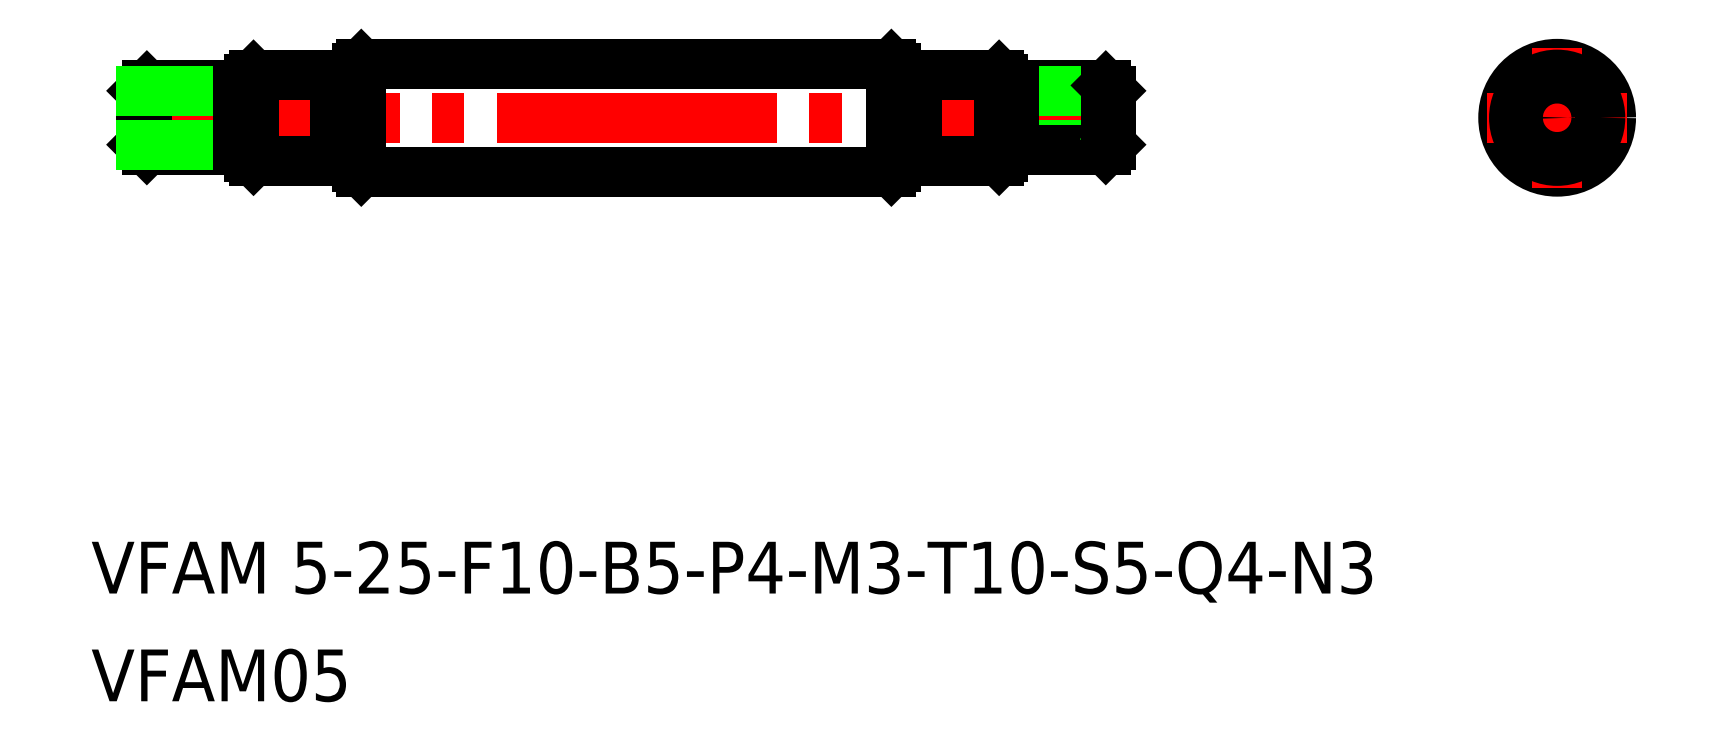
<metadata>
{"format":"dxf","ext":"dxf","renderer":"ezdxf+matplotlib","layout":"modelspace","background":"white","min_lineweight":24,"dpi":150}
</metadata>
<code>
0
SECTION
2
ENTITIES
0
LINE
8
CENTER
10
103
20
198.5
30
0
11
150
21
198.5
31
0
0
LINE
8
0
10
114.3
20
201
30
0
11
138.9
21
201
31
0
0
LINE
8
0
10
114.3
20
196
30
0
11
138.9
21
196
31
0
0
TEXT
8
0
10
101.7
20
176.5
30
0
40
2.4
1
VFAM 5-25-F10-B5-P4-M3-T10-S5-Q4-N3
0
LINE
8
0
10
114.1
20
200.8
30
0
11
114.1
21
196.2
31
0
0
LINE
8
0
10
114.3
20
201
30
0
11
114.3
21
196
31
0
0
LINE
8
0
10
114.1
20
196.2
30
0
11
114.3
21
196
31
0
0
LINE
8
0
10
114.1
20
200.8
30
0
11
114.3
21
201
31
0
0
LINE
8
0
10
139.1
20
200.8
30
0
11
139.1
21
196.2
31
0
0
LINE
8
0
10
138.9
20
201
30
0
11
138.9
21
196
31
0
0
LINE
8
0
10
139.1
20
196.2
30
0
11
138.9
21
196
31
0
0
LINE
8
0
10
139.1
20
200.8
30
0
11
138.9
21
201
31
0
0
CIRCLE
8
0
10
169.8
20
198.5
30
0
40
1.5
0
CIRCLE
8
0
10
169.8
20
198.5
30
0
40
1.25
0
CIRCLE
8
0
10
169.8
20
198.5
30
0
40
2.5
0
LINE
8
CENTER
10
166.5
20
198.5
30
0
11
173
21
198.5
31
0
0
LINE
8
CENTER
10
169.8
20
201.8
30
0
11
169.8
21
195.3
31
0
0
CIRCLE
8
0
10
169.8
20
198.5
30
0
40
0.5
0
CIRCLE
8
0
10
169.8
20
198.5
30
0
40
2
0
LINE
8
0
10
104.9
20
198.5
30
0
11
104.1
21
199
31
0
0
LINE
8
0
10
104.9
20
198.5
30
0
11
104.1
21
198
31
0
0
LINE
8
0
10
104.3
20
200
30
0
11
104.3
21
197
31
0
0
LINE
8
0
10
104.1
20
199.8
30
0
11
104.1
21
197.3
31
0
0
LINE
8
0
10
104.3
20
197
30
0
11
104.1
21
197.3
31
0
0
LINE
8
0
10
104.3
20
200
30
0
11
104.1
21
199.8
31
0
0
LINE
8
0
10
109.3
20
196.5
30
0
11
113.1
21
196.5
31
0
0
LINE
8
0
10
109.3
20
200.5
30
0
11
113.1
21
200.5
31
0
0
LINE
8
0
10
113.1
20
200.5
30
0
11
113.1
21
196.5
31
0
0
LINE
8
0
10
113.1
20
200.4
30
0
11
114.1
21
200.4
31
0
0
LINE
8
0
10
113.1
20
196.6
30
0
11
114.1
21
196.6
31
0
0
LINE
8
0
10
149.1
20
197.3
30
0
11
144.6
21
197.3
31
0
0
LINE
8
0
10
148.8
20
200
30
0
11
144.6
21
200
31
0
0
LINE
8
0
10
148.8
20
197
30
0
11
144.6
21
197
31
0
0
LINE
8
0
10
149.1
20
199.8
30
0
11
144.6
21
199.8
31
0
0
LINE
8
0
10
148.2
20
198.5
30
0
11
149.1
21
198
31
0
0
LINE
8
0
10
148.2
20
198.5
30
0
11
149.1
21
199
31
0
0
LINE
8
0
10
149.1
20
199.8
30
0
11
149.1
21
197.3
31
0
0
LINE
8
0
10
148.8
20
200
30
0
11
148.8
21
197
31
0
0
LINE
8
0
10
148.8
20
197
30
0
11
149.1
21
197.3
31
0
0
LINE
8
0
10
148.8
20
200
30
0
11
149.1
21
199.8
31
0
0
LINE
8
0
10
143.9
20
200.5
30
0
11
140.1
21
200.5
31
0
0
LINE
8
0
10
143.9
20
196.5
30
0
11
140.1
21
196.5
31
0
0
LINE
8
0
10
144.6
20
200
30
0
11
144.6
21
197
31
0
0
LINE
8
0
10
143.9
20
200.5
30
0
11
143.9
21
196.5
31
0
0
LINE
8
0
10
144.1
20
200.3
30
0
11
144.1
21
196.7
31
0
0
LINE
8
0
10
143.9
20
196.5
30
0
11
144.1
21
196.7
31
0
0
LINE
8
0
10
143.9
20
200.5
30
0
11
144.1
21
200.3
31
0
0
LINE
8
0
10
140.1
20
200.5
30
0
11
140.1
21
196.5
31
0
0
LINE
8
0
10
139.1
20
200.8
30
0
11
139.1
21
196.2
31
0
0
LINE
8
0
10
140.1
20
196.6
30
0
11
139.1
21
196.6
31
0
0
LINE
8
0
10
140.1
20
200.4
30
0
11
139.1
21
200.4
31
0
0
TEXT
8
0
10
101.7
20
171.5
30
0
40
2.4
1
VFAM05
0
LINE
8
0
10
104.3
20
197
30
0
11
108.6
21
197
31
0
0
LINE
8
0
10
104.3
20
200
30
0
11
108.6
21
200
31
0
0
LINE
8
0
10
109.1
20
200.3
30
0
11
109.1
21
196.7
31
0
0
LINE
8
0
10
109.3
20
200.5
30
0
11
109.3
21
196.5
31
0
0
LINE
8
0
10
108.6
20
200
30
0
11
108.6
21
197
31
0
0
LINE
8
0
10
109.3
20
196.5
30
0
11
109.1
21
196.7
31
0
0
LINE
8
0
10
109.3
20
200.5
30
0
11
109.1
21
200.3
31
0
0
LINE
8
0
10
104.1
20
197.3
30
0
11
108.6
21
197.3
31
0
0
LINE
8
0
10
104.1
20
199.8
30
0
11
108.6
21
199.8
31
0
0
LINE
8
0
10
144.6
20
199.8
30
0
11
144.1
21
199.8
31
0
0
LINE
8
0
10
144.6
20
197.3
30
0
11
144.1
21
197.3
31
0
0
LINE
8
0
10
108.6
20
199.8
30
0
11
109.1
21
199.8
31
0
0
LINE
8
0
10
108.6
20
197.3
30
0
11
109.3
21
197.3
31
0
0
ENDSEC
0
EOF

</code>
